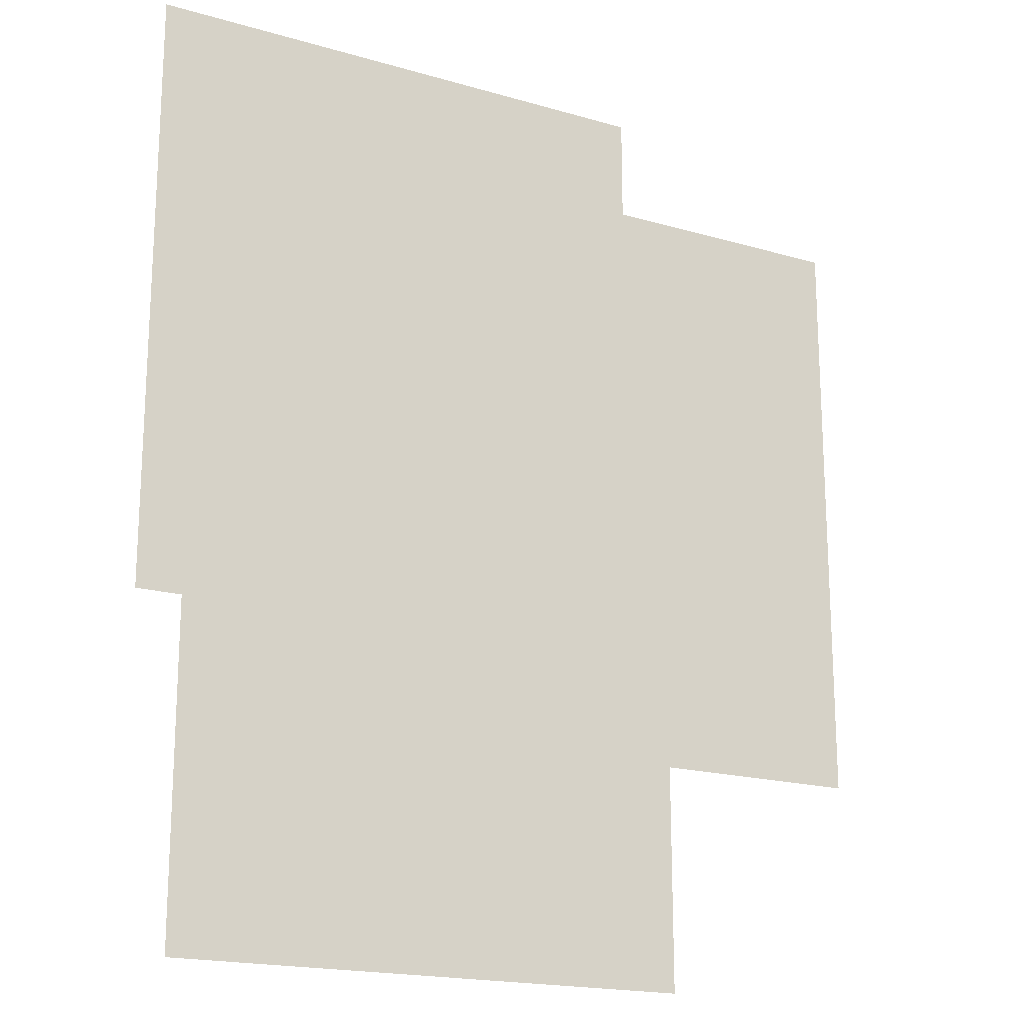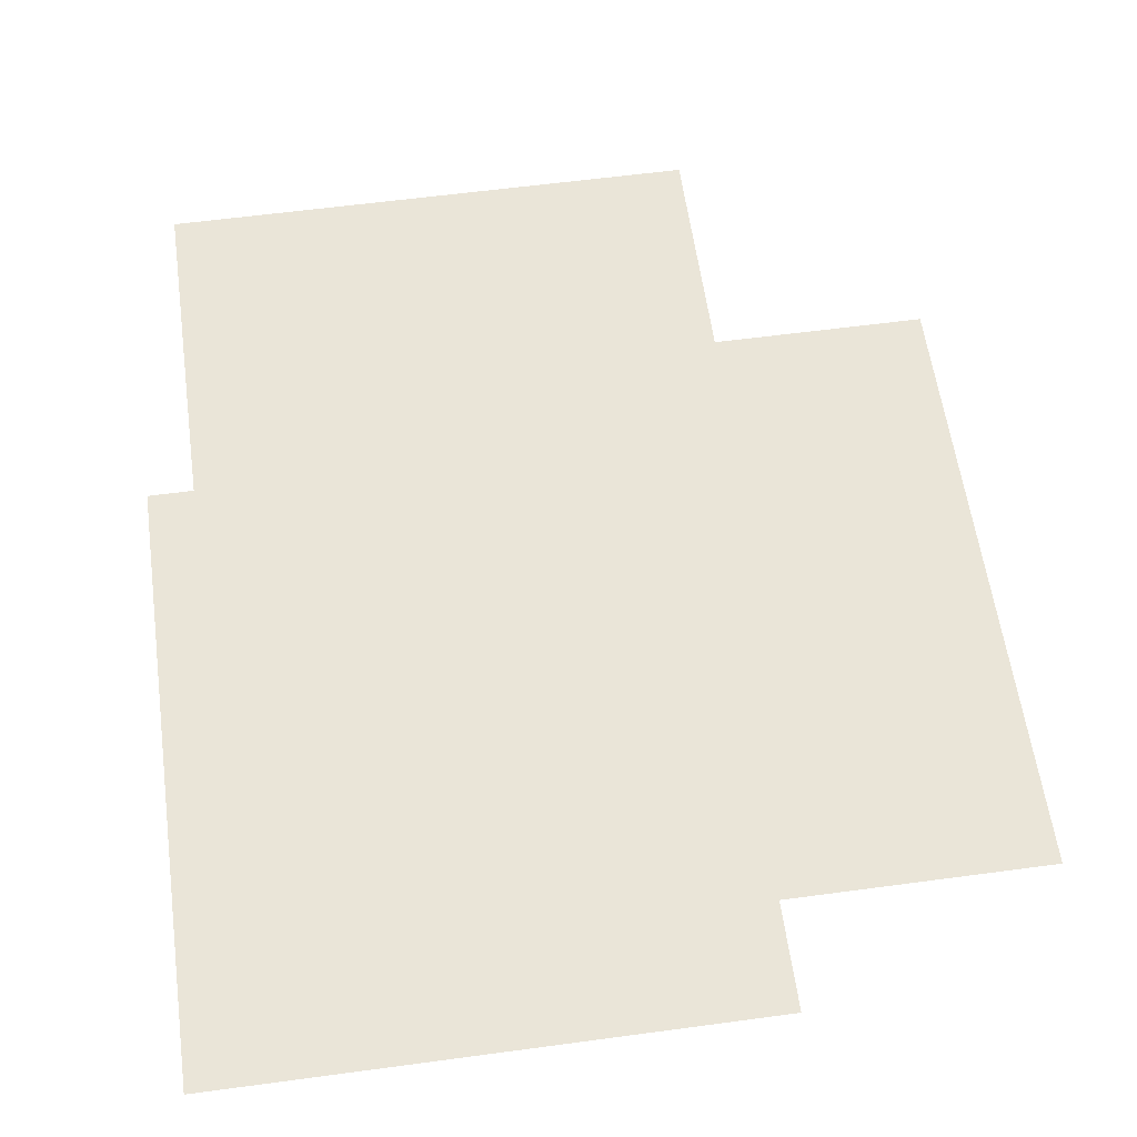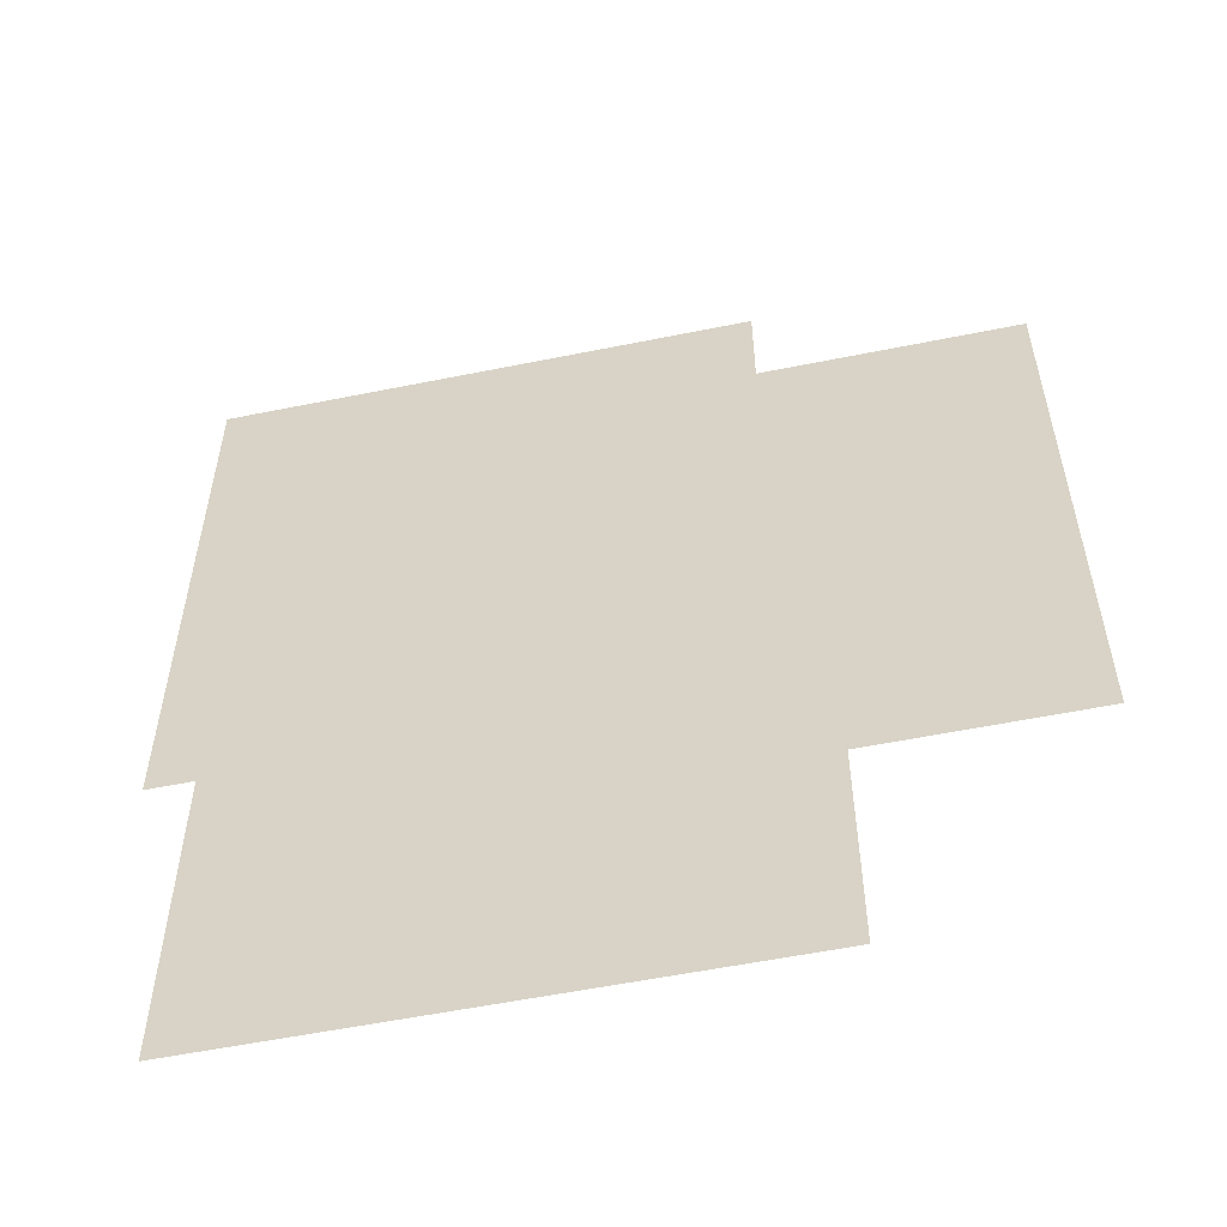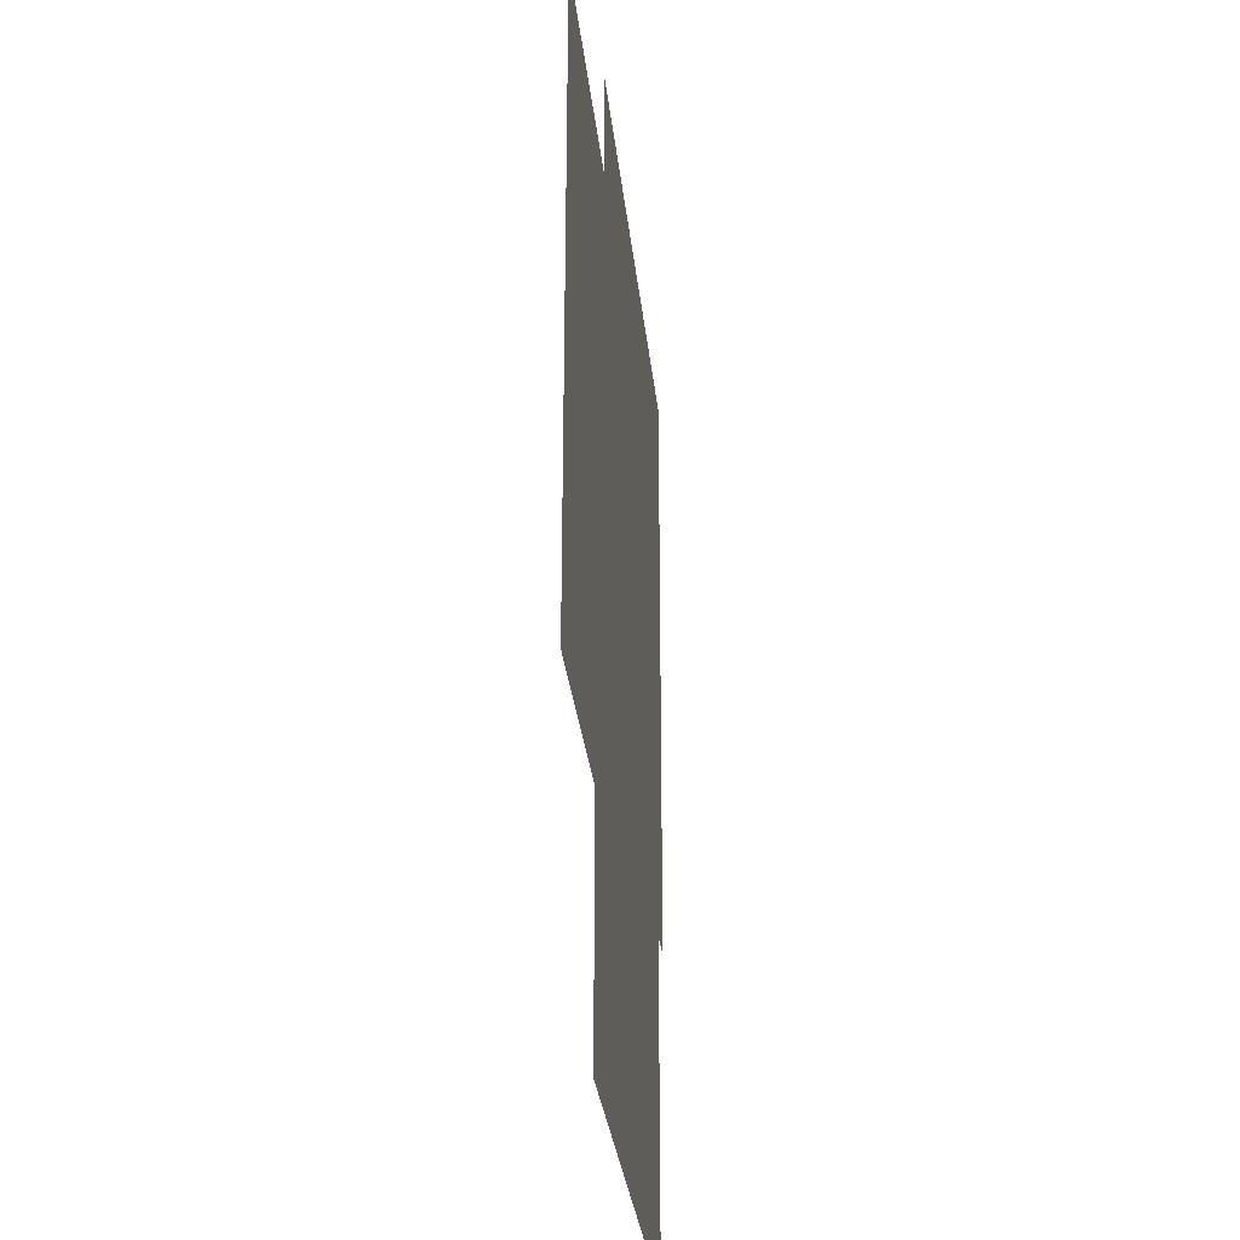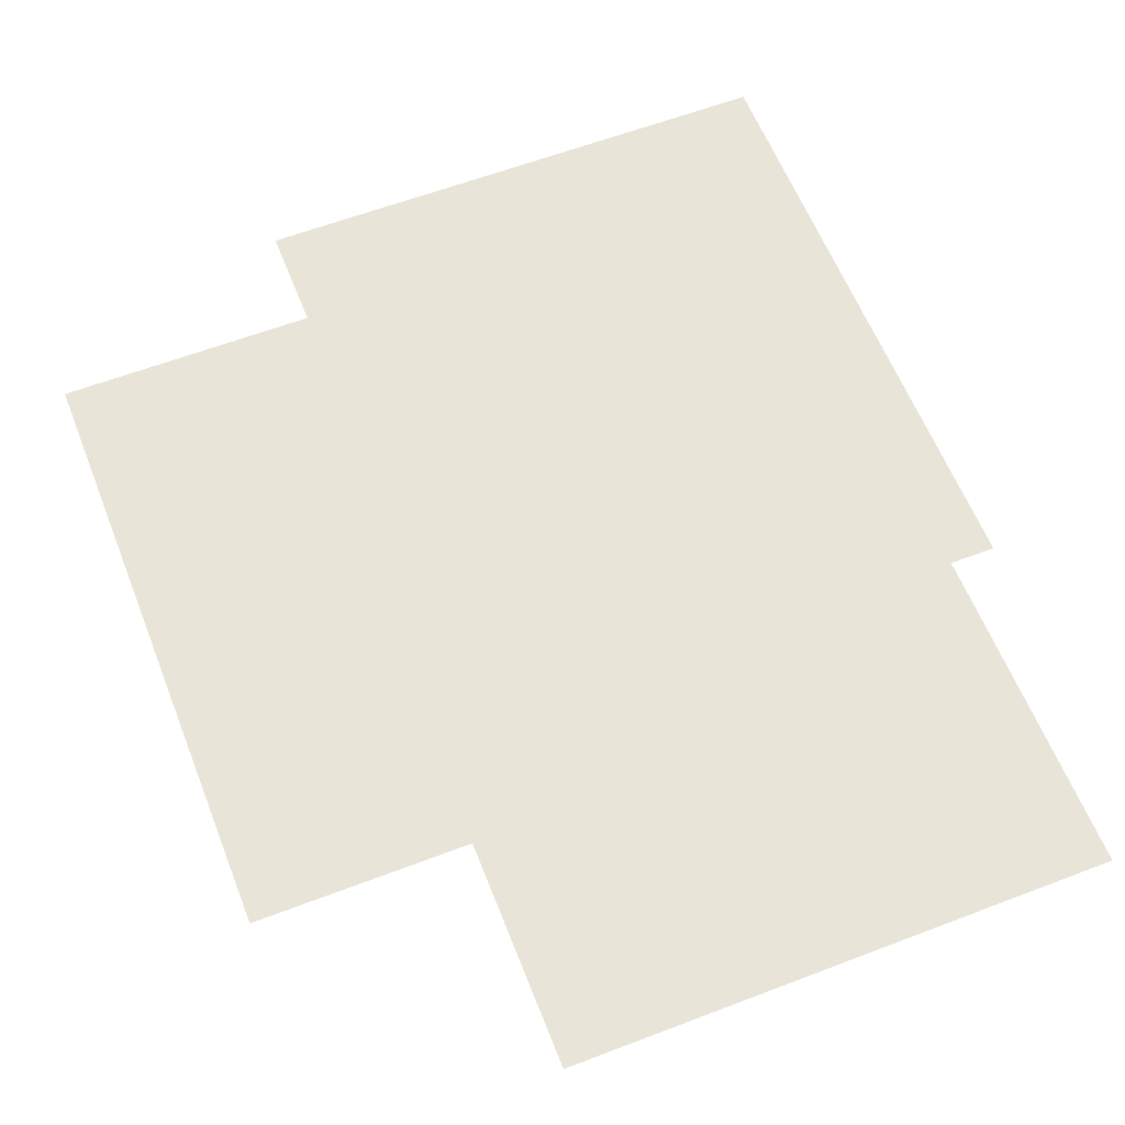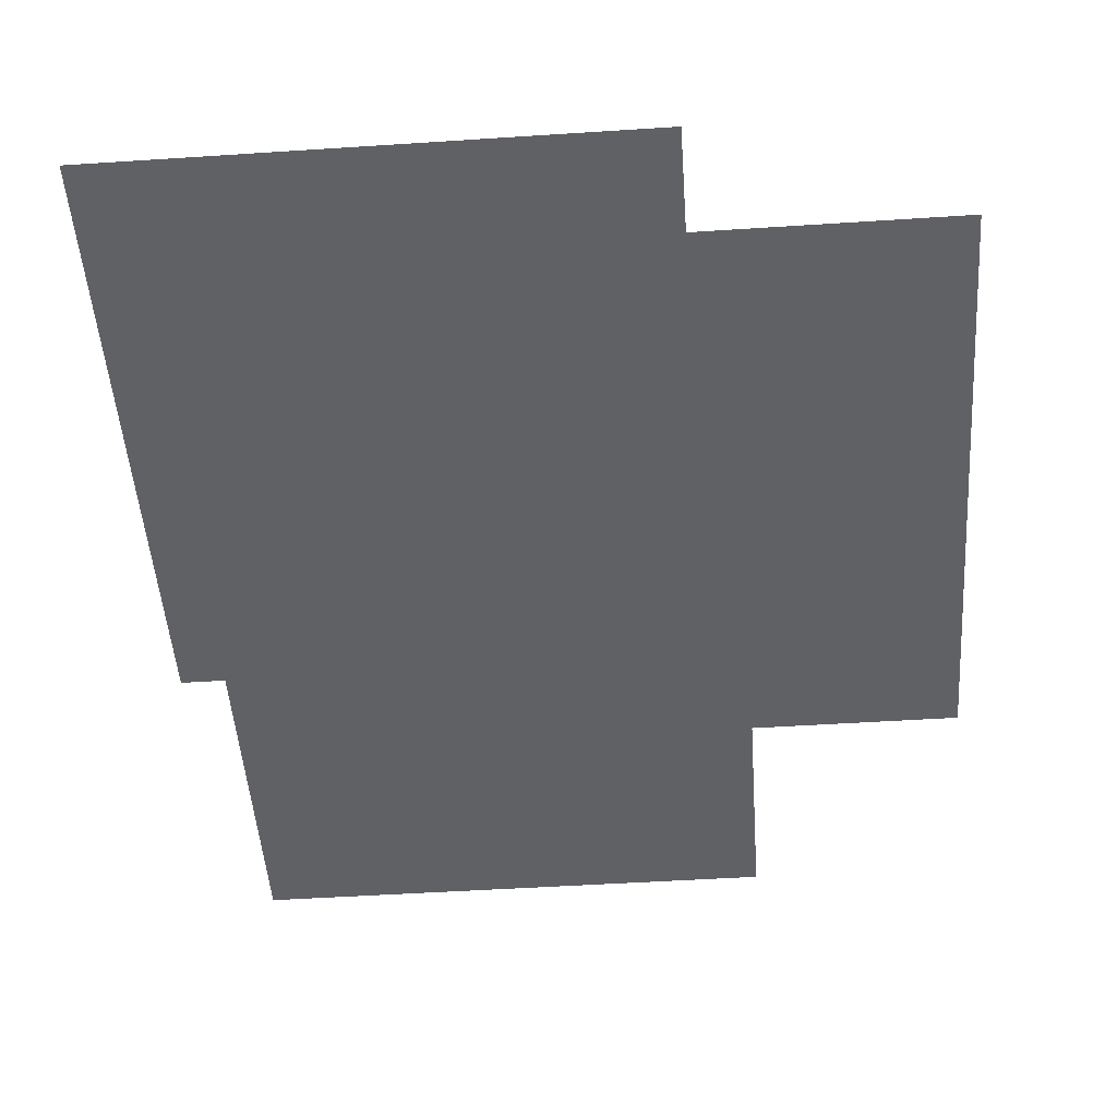
<metadata>
{"format":"obj","ext":"obj","renderer":"f3d","projection":"perspective","resolution":1024,"background":"white","views":[{"elev":-18.6,"azim":150.9,"up":"+Y"},{"elev":59.2,"azim":172.1,"up":"+Z"},{"elev":-56.1,"azim":-168.0,"up":"+Y"},{"elev":-29.4,"azim":-84.2,"up":"+Y"},{"elev":60.2,"azim":-21.4,"up":"+Z"},{"elev":-49.8,"azim":-175.9,"up":"+Z"}]}
</metadata>
<code>
v -32 -992 0
v -1160 -992 0
v -1160 295 0
v -32 295 0
v -576 -1216 0
v -1704 -1216 0
v -1704 71 0
v -576 71 0
v -128 -1696 0
v -1256 -1696 0
v -1256 -409 0
v -128 -409 0
g TestTiledMap_mesh_0002
f 1 2 3 4
f 5 6 7 8
f 9 10 11 12

</code>
